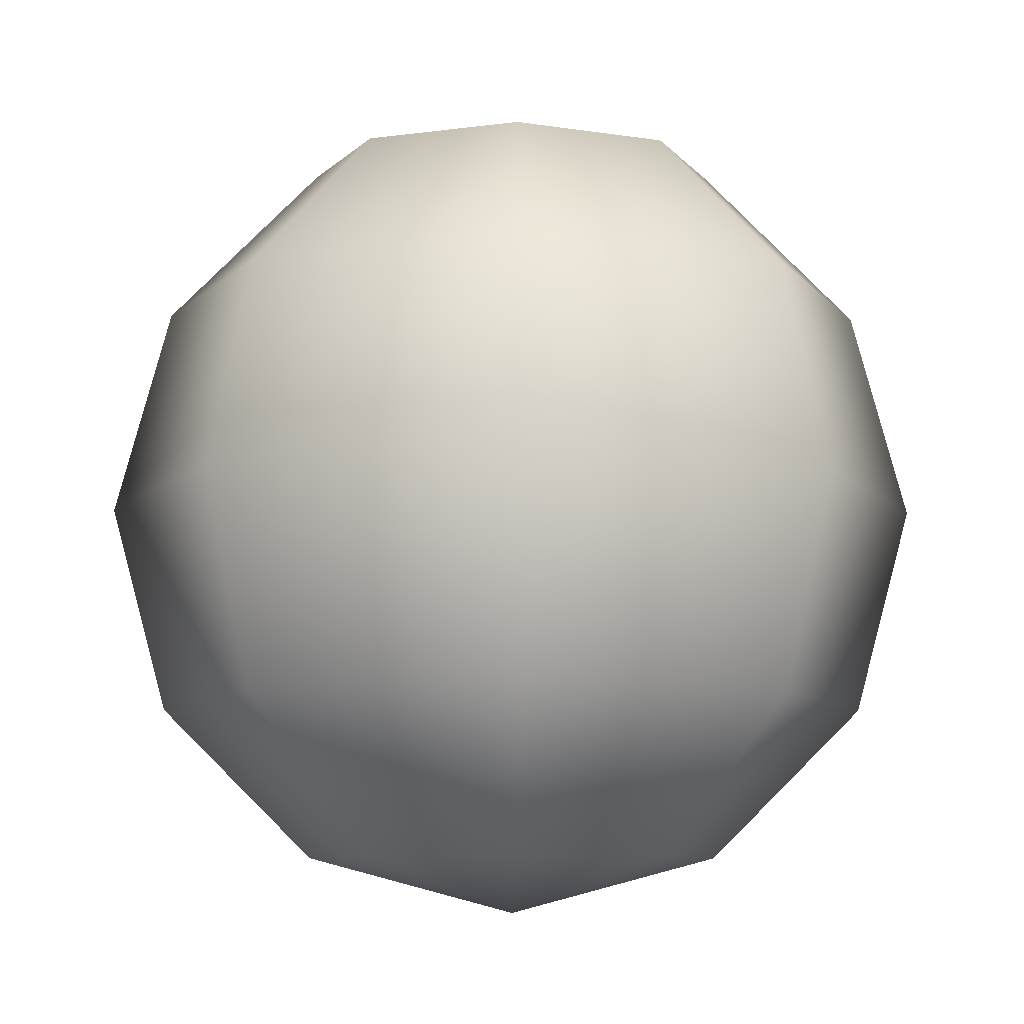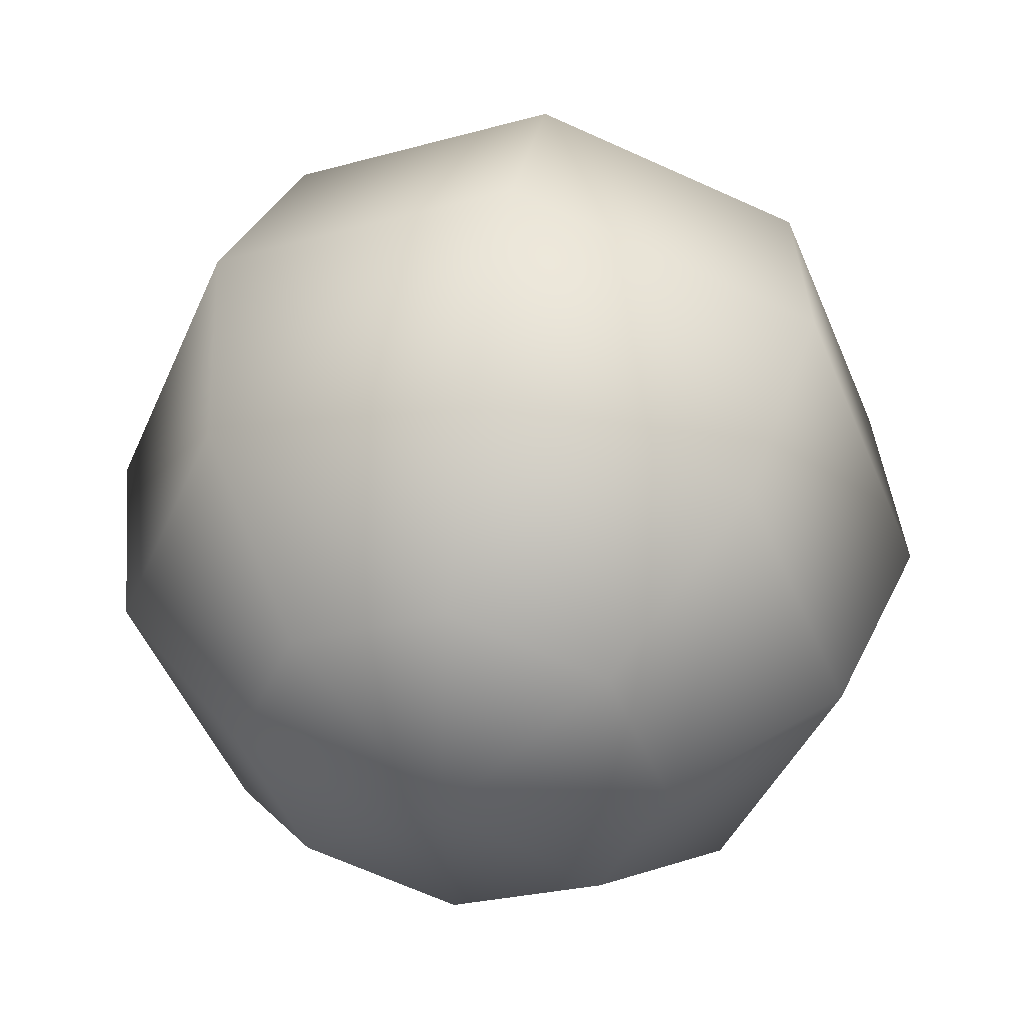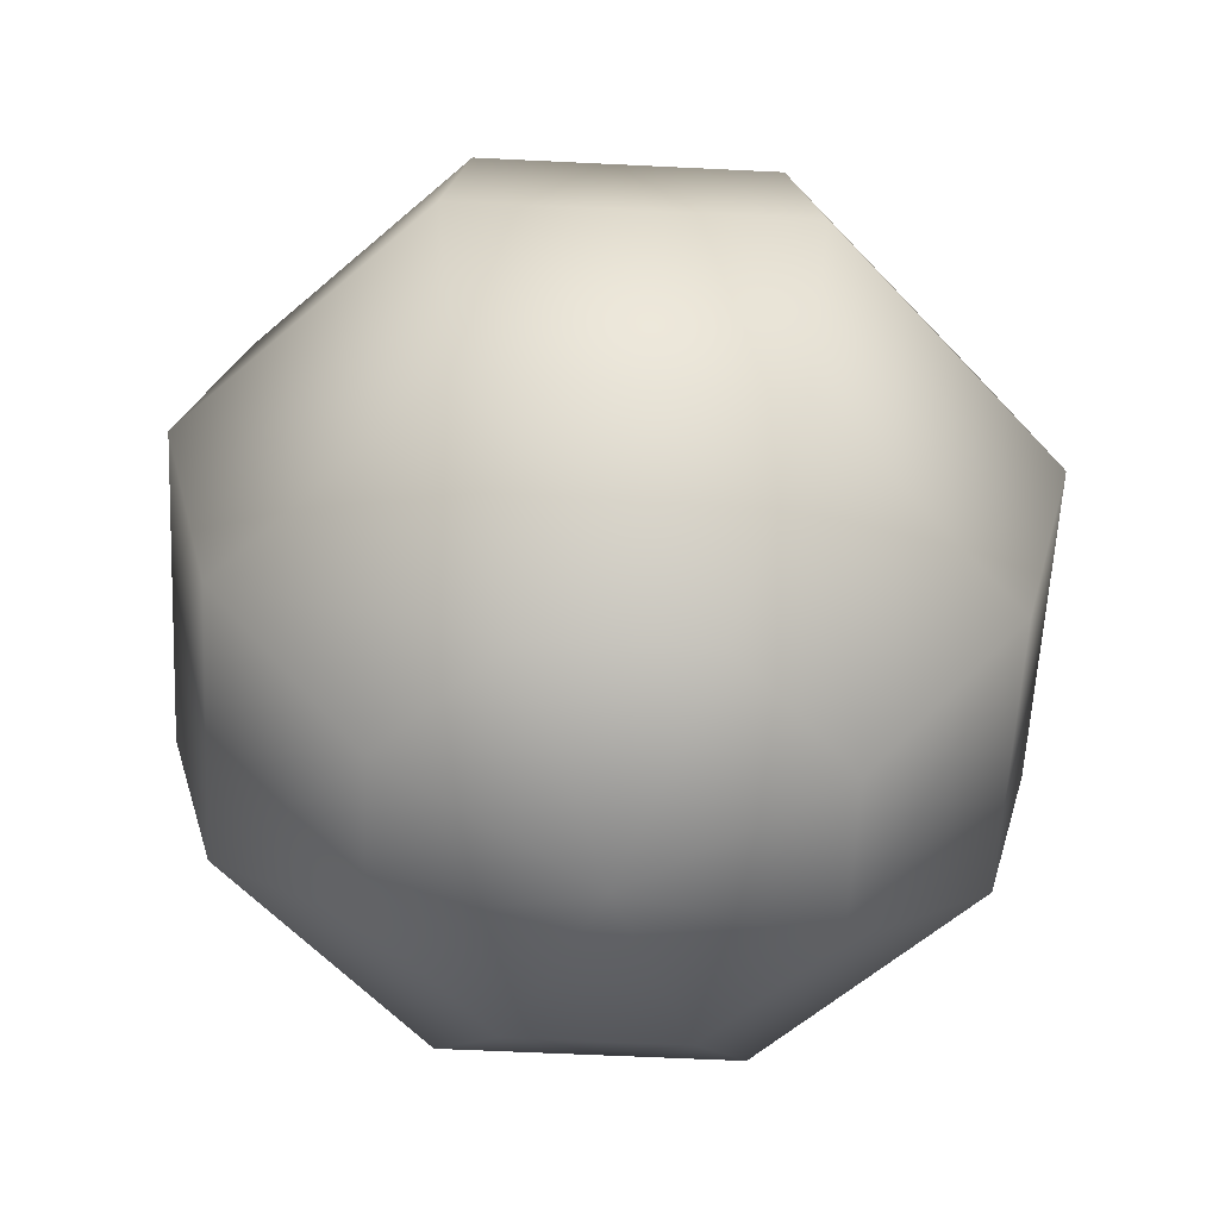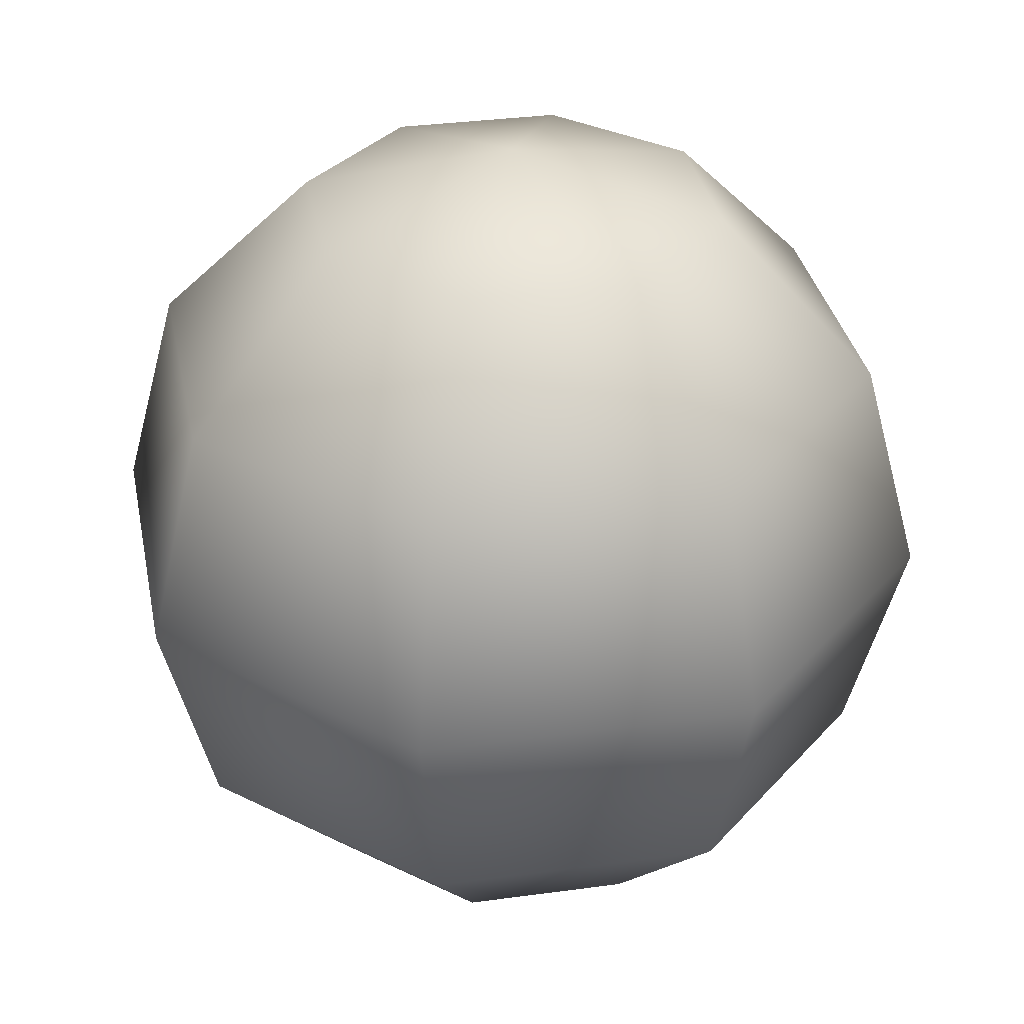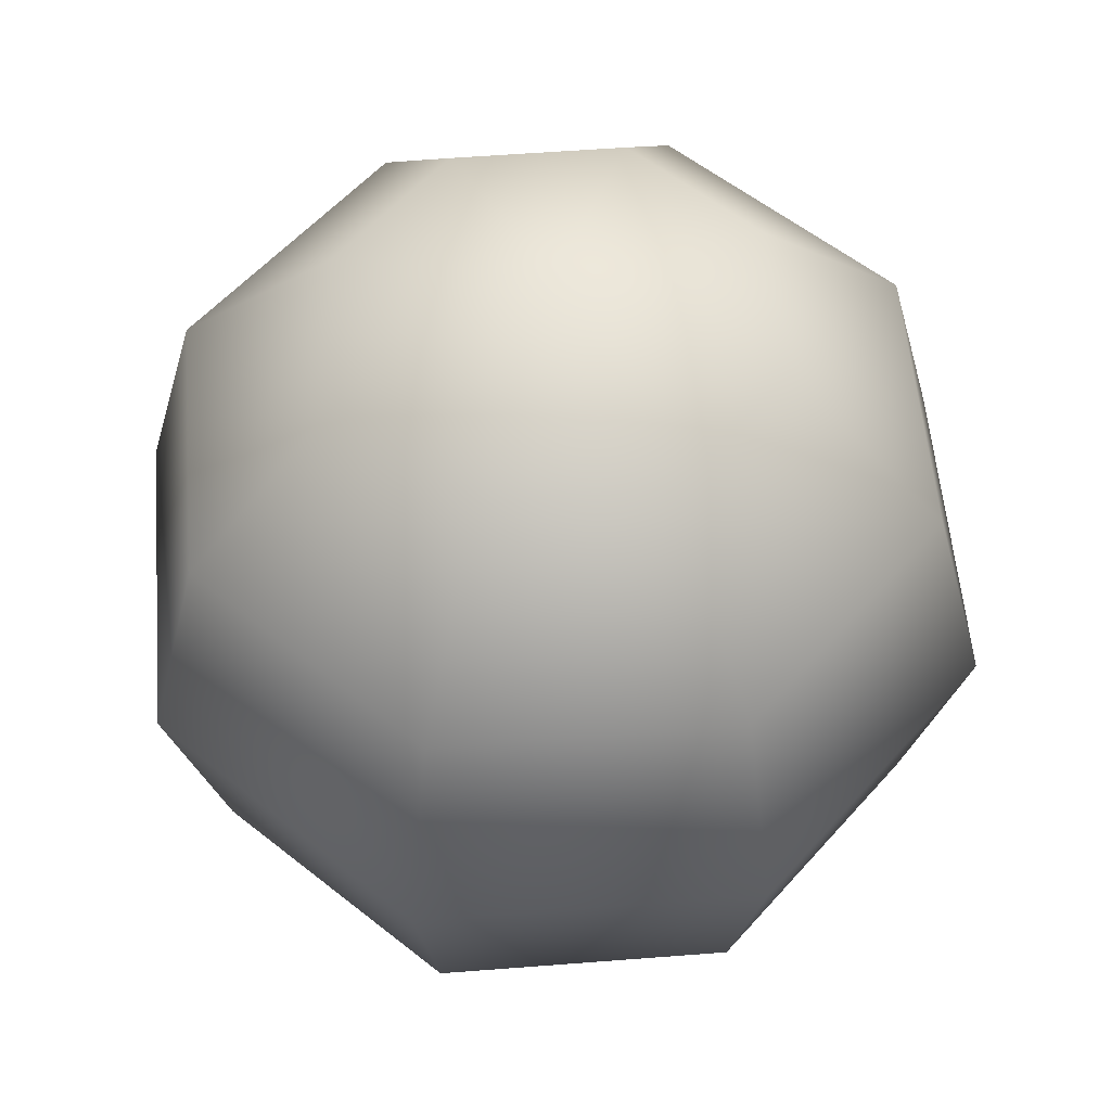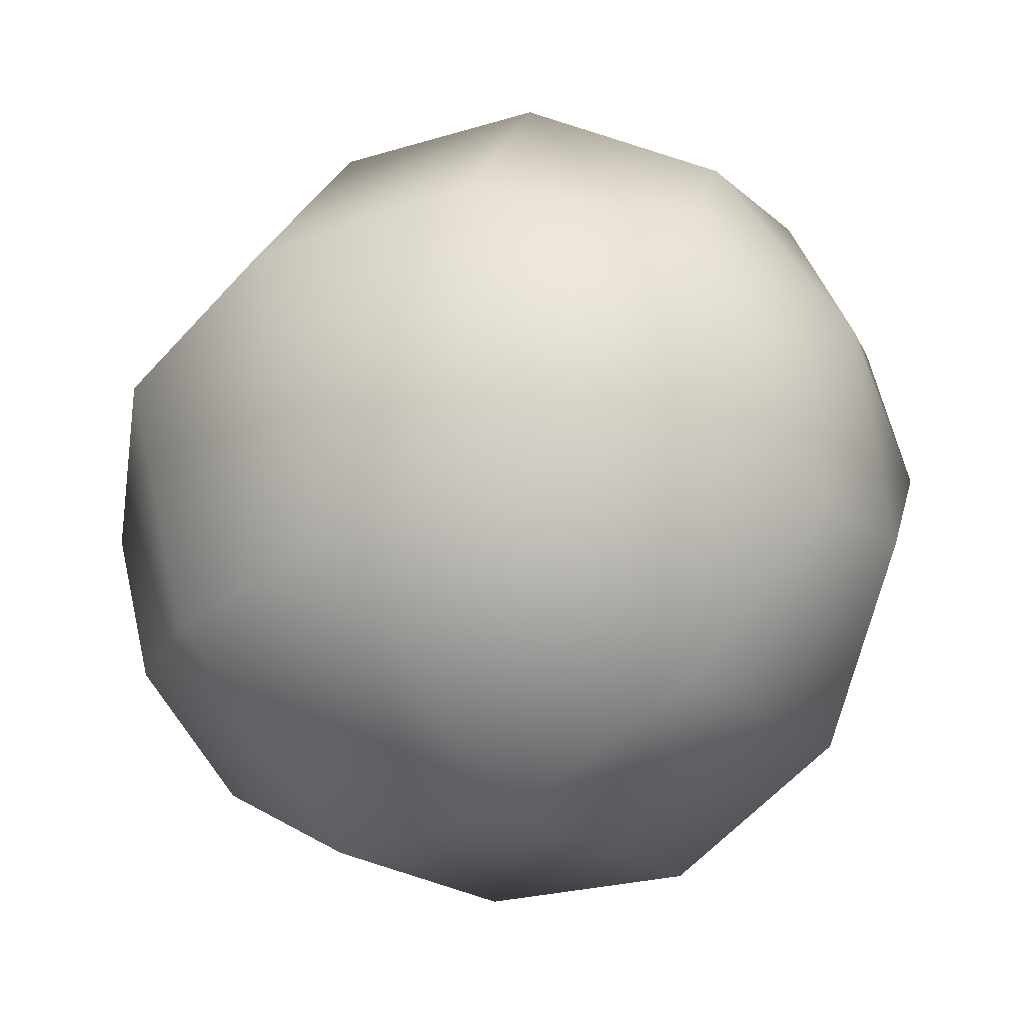
<metadata>
{"format":"obj","ext":"obj","renderer":"f3d","projection":"perspective","resolution":1024,"background":"white","views":[{"elev":-8.4,"azim":-1.4,"up":"+Y"},{"elev":43.2,"azim":9.3,"up":"+Z"},{"elev":-58.3,"azim":-70.4,"up":"+Y"},{"elev":32.7,"azim":-78.3,"up":"+Y"},{"elev":55.0,"azim":17.8,"up":"+Y"},{"elev":-47.3,"azim":126.0,"up":"+Z"}]}
</metadata>
<code>
v  0 104.7 60.43
v  0 120.9 0
v  42.73 104.7 42.73
v  60.43 104.7 0
v  42.73 104.7 -42.73
v  0 104.7 -60.43
v  -42.73 104.7 -42.73
v  -60.43 104.7 0
v  -42.73 104.7 42.73
v  0 60.43 104.7
v  74.02 60.43 74.02
v  104.7 60.43 0
v  74.02 60.43 -74.02
v  0 60.43 -104.7
v  -74.02 60.43 -74.02
v  -104.7 60.43 0
v  -74.02 60.43 74.02
v  0 0 120.9
v  85.47 0 85.47
v  120.9 0 0
v  85.47 0 -85.47
v  0 0 -120.9
v  -85.47 0 -85.47
v  -120.9 0 0
v  -85.47 0 85.47
v  0 -60.43 104.7
v  74.02 -60.43 74.02
v  104.7 -60.43 0
v  74.02 -60.43 -74.02
v  0 -60.43 -104.7
v  -74.02 -60.43 -74.02
v  -104.7 -60.43 0
v  -74.02 -60.43 74.02
v  0 -104.7 60.43
v  42.73 -104.7 42.73
v  60.43 -104.7 0
v  42.73 -104.7 -42.73
v  0 -104.7 -60.43
v  -42.73 -104.7 -42.73
v  -60.43 -104.7 0
v  -42.73 -104.7 42.73
v  0 -120.9 0
v  35.36 86.6 35.36
v  0 100 0
v  0 86.6 50
v  50 86.6 0
v  35.36 86.6 -35.36
v  0 86.6 -50
v  -35.36 86.6 -35.36
v  -50 86.6 0
v  -35.36 86.6 35.36
v  61.24 50 61.24
v  0 50 86.6
v  86.6 50 0
v  61.24 50 -61.24
v  0 50 -86.6
v  -61.24 50 -61.24
v  -86.6 50 0
v  -61.24 50 61.24
v  70.71 0 70.71
v  0 0 100
v  100 0 0
v  70.71 0 -70.71
v  0 0 -100
v  -70.71 0 -70.71
v  -100 0 0
v  -70.71 0 70.71
v  61.24 -50 61.24
v  0 -50 86.6
v  86.6 -50 0
v  61.24 -50 -61.24
v  0 -50 -86.6
v  -61.24 -50 -61.24
v  -86.6 -50 0
v  -61.24 -50 61.24
v  35.36 -86.6 35.36
v  0 -86.6 50
v  50 -86.6 0
v  35.36 -86.6 -35.36
v  0 -86.6 -50
v  -35.36 -86.6 -35.36
v  -50 -86.6 0
v  -35.36 -86.6 35.36
v  0 -100 0
v  0 97.13 56.08
v  0 112.2 0
v  39.65 97.13 39.65
v  56.08 97.13 0
v  39.65 97.13 -39.65
v  0 97.13 -56.08
v  -39.65 97.13 -39.65
v  -56.08 97.13 0
v  -39.65 97.13 39.65
v  0 56.08 97.13
v  68.68 56.08 68.68
v  97.13 56.08 0
v  68.68 56.08 -68.68
v  0 56.08 -97.13
v  -68.68 56.08 -68.68
v  -97.13 56.08 0
v  -68.68 56.08 68.68
v  0 0 112.2
v  79.31 0 79.31
v  112.2 0 0
v  79.31 0 -79.31
v  0 0 -112.2
v  -79.31 0 -79.31
v  -112.2 0 0
v  -79.31 0 79.31
v  0 -56.08 97.13
v  68.68 -56.08 68.68
v  97.13 -56.08 0
v  68.68 -56.08 -68.68
v  0 -56.08 -97.13
v  -68.68 -56.08 -68.68
v  -97.13 -56.08 0
v  -68.68 -56.08 68.68
v  0 -97.13 56.08
v  39.65 -97.13 39.65
v  56.08 -97.13 0
v  39.65 -97.13 -39.65
v  0 -97.13 -56.08
v  -39.65 -97.13 -39.65
v  -56.08 -97.13 0
v  -39.65 -97.13 39.65
v  0 -112.2 0
g obj1
f 1 2 3
f 3 2 4
f 4 2 5
f 5 2 6
f 6 2 7
f 7 2 8
f 8 2 9
f 9 2 1
f 10 1 11
f 3 11 1
f 11 3 12
f 4 12 3
f 12 4 13
f 5 13 4
f 13 5 14
f 6 14 5
f 14 6 15
f 7 15 6
f 15 7 16
f 8 16 7
f 16 8 17
f 9 17 8
f 17 9 10
f 1 10 9
f 18 10 19
f 11 19 10
f 19 11 20
f 12 20 11
f 20 12 21
f 13 21 12
f 21 13 22
f 14 22 13
f 22 14 23
f 15 23 14
f 23 15 24
f 16 24 15
f 24 16 25
f 17 25 16
f 25 17 18
f 10 18 17
f 26 18 27
f 19 27 18
f 27 19 28
f 20 28 19
f 28 20 29
f 21 29 20
f 29 21 30
f 22 30 21
f 30 22 31
f 23 31 22
f 31 23 32
f 24 32 23
f 32 24 33
f 25 33 24
f 33 25 26
f 18 26 25
f 34 26 35
f 27 35 26
f 35 27 36
f 28 36 27
f 36 28 37
f 29 37 28
f 37 29 38
f 30 38 29
f 38 30 39
f 31 39 30
f 39 31 40
f 32 40 31
f 40 32 41
f 33 41 32
f 41 33 34
f 26 34 33
f 42 34 35
f 42 35 36
f 42 36 37
f 42 37 38
f 42 38 39
f 42 39 40
f 42 40 41
f 42 41 34
f 43 44 45
f 46 44 43
f 47 44 46
f 48 44 47
f 49 44 48
f 50 44 49
f 51 44 50
f 45 44 51
f 43 45 52
f 53 52 45
f 46 43 54
f 52 54 43
f 47 46 55
f 54 55 46
f 48 47 56
f 55 56 47
f 49 48 57
f 56 57 48
f 50 49 58
f 57 58 49
f 51 50 59
f 58 59 50
f 45 51 53
f 59 53 51
f 52 53 60
f 61 60 53
f 54 52 62
f 60 62 52
f 55 54 63
f 62 63 54
f 56 55 64
f 63 64 55
f 57 56 65
f 64 65 56
f 58 57 66
f 65 66 57
f 59 58 67
f 66 67 58
f 53 59 61
f 67 61 59
f 60 61 68
f 69 68 61
f 62 60 70
f 68 70 60
f 63 62 71
f 70 71 62
f 64 63 72
f 71 72 63
f 65 64 73
f 72 73 64
f 66 65 74
f 73 74 65
f 67 66 75
f 74 75 66
f 61 67 69
f 75 69 67
f 68 69 76
f 77 76 69
f 70 68 78
f 76 78 68
f 71 70 79
f 78 79 70
f 72 71 80
f 79 80 71
f 73 72 81
f 80 81 72
f 74 73 82
f 81 82 73
f 75 74 83
f 82 83 74
f 69 75 77
f 83 77 75
f 76 77 84
f 78 76 84
f 79 78 84
f 80 79 84
f 81 80 84
f 82 81 84
f 83 82 84
f 77 83 84
f 85 86 87
f 87 86 88
f 88 86 89
f 89 86 90
f 90 86 91
f 91 86 92
f 92 86 93
f 93 86 85
f 94 85 95
f 87 95 85
f 95 87 96
f 88 96 87
f 96 88 97
f 89 97 88
f 97 89 98
f 90 98 89
f 98 90 99
f 91 99 90
f 99 91 100
f 92 100 91
f 100 92 101
f 93 101 92
f 101 93 94
f 85 94 93
f 102 94 103
f 95 103 94
f 103 95 104
f 96 104 95
f 104 96 105
f 97 105 96
f 105 97 106
f 98 106 97
f 106 98 107
f 99 107 98
f 107 99 108
f 100 108 99
f 108 100 109
f 101 109 100
f 109 101 102
f 94 102 101
f 110 102 111
f 103 111 102
f 111 103 112
f 104 112 103
f 112 104 113
f 105 113 104
f 113 105 114
f 106 114 105
f 114 106 115
f 107 115 106
f 115 107 116
f 108 116 107
f 116 108 117
f 109 117 108
f 117 109 110
f 102 110 109
f 118 110 119
f 111 119 110
f 119 111 120
f 112 120 111
f 120 112 121
f 113 121 112
f 121 113 122
f 114 122 113
f 122 114 123
f 115 123 114
f 123 115 124
f 116 124 115
f 124 116 125
f 117 125 116
f 125 117 118
f 110 118 117
f 126 118 119
f 126 119 120
f 126 120 121
f 126 121 122
f 126 122 123
f 126 123 124
f 126 124 125
f 126 125 118

</code>
